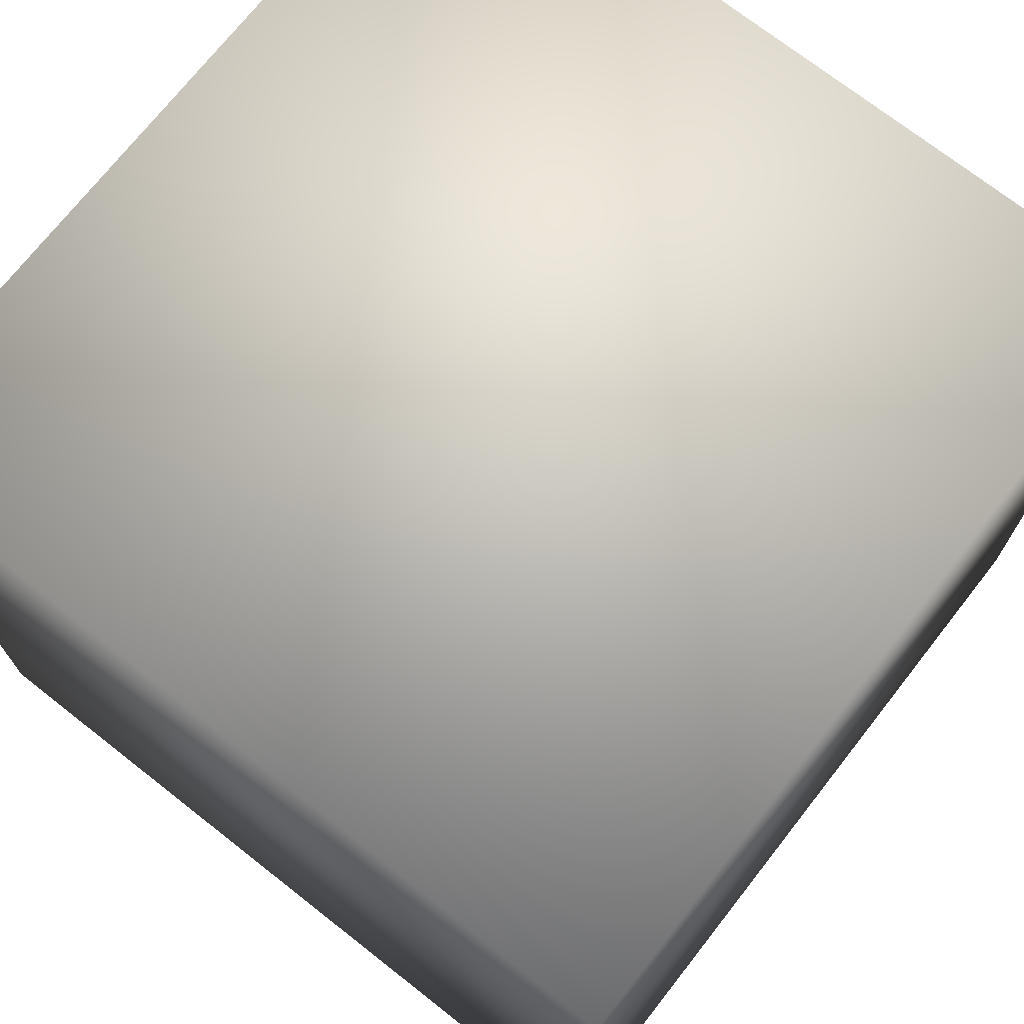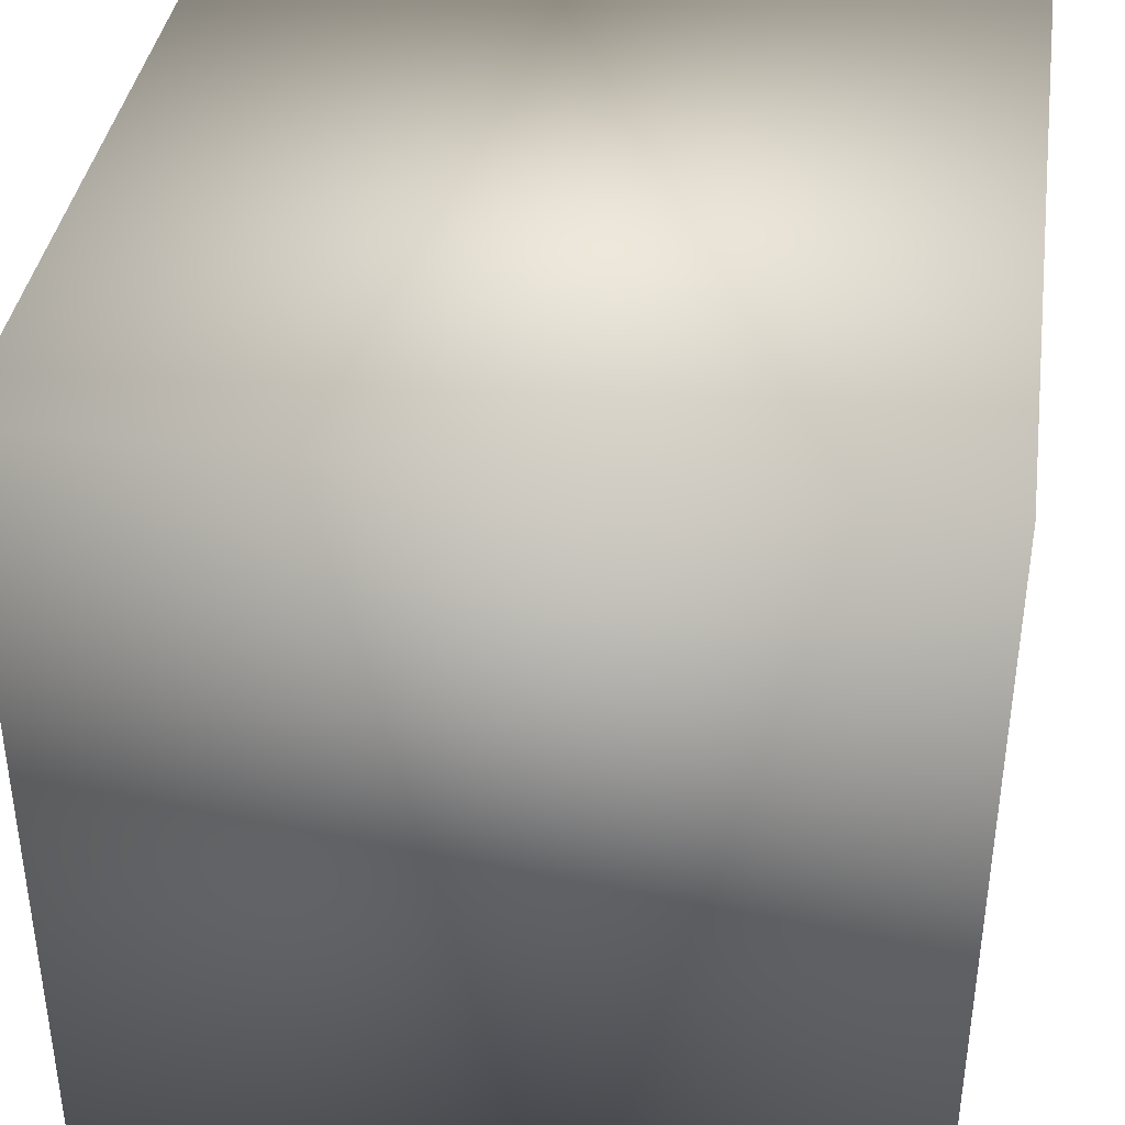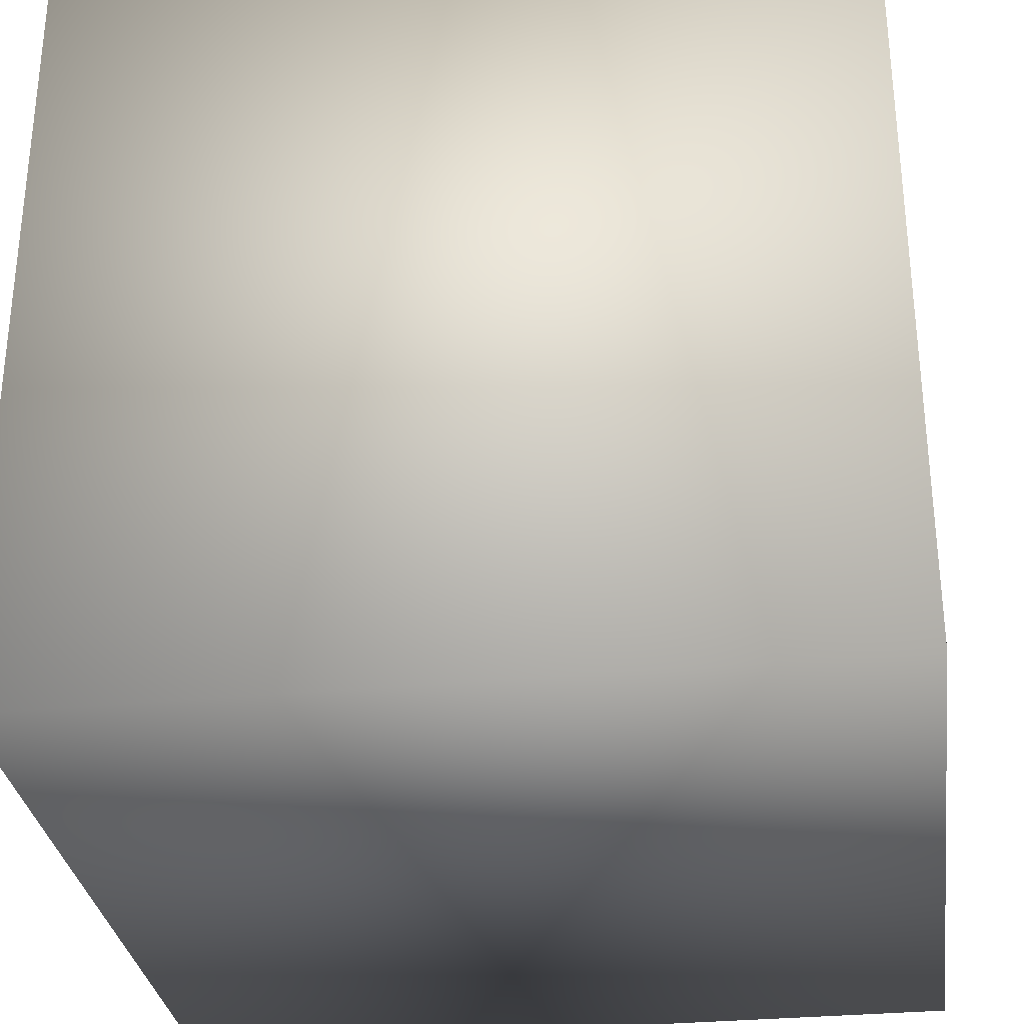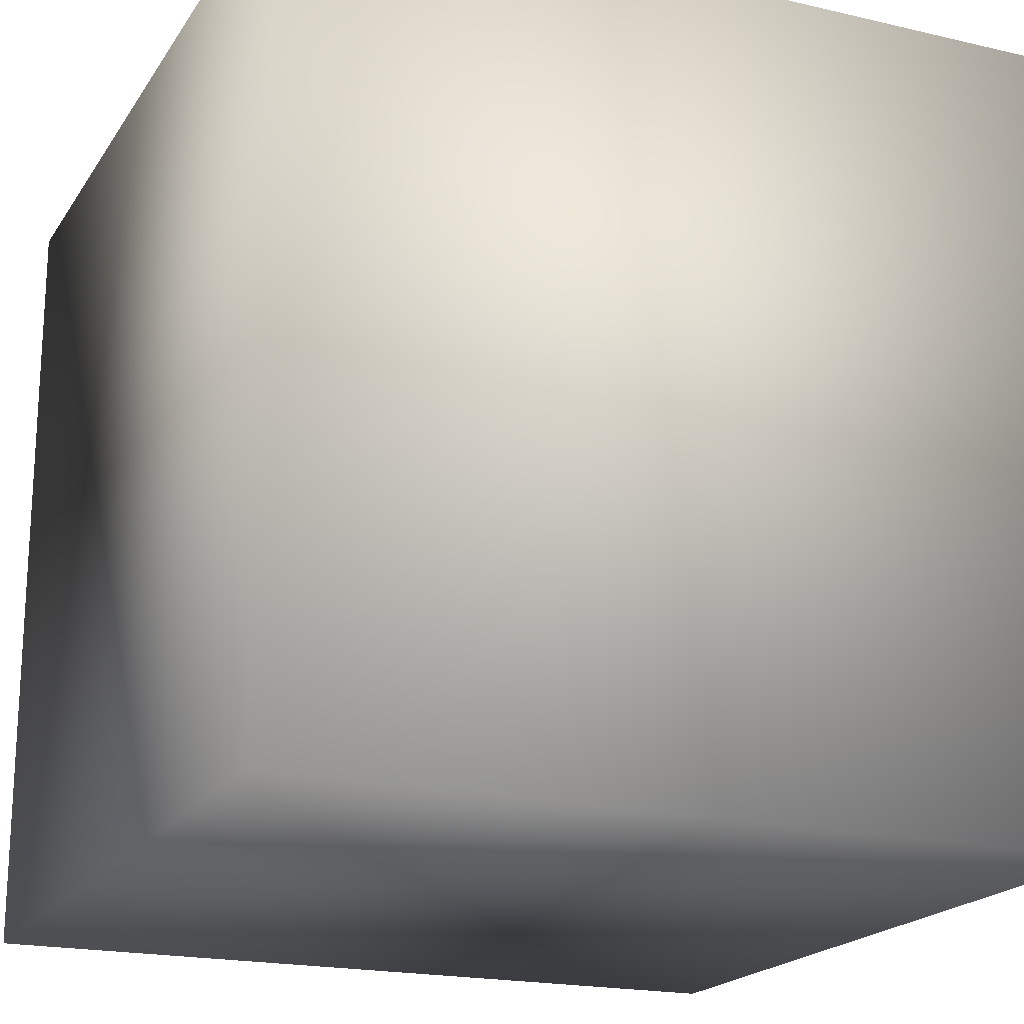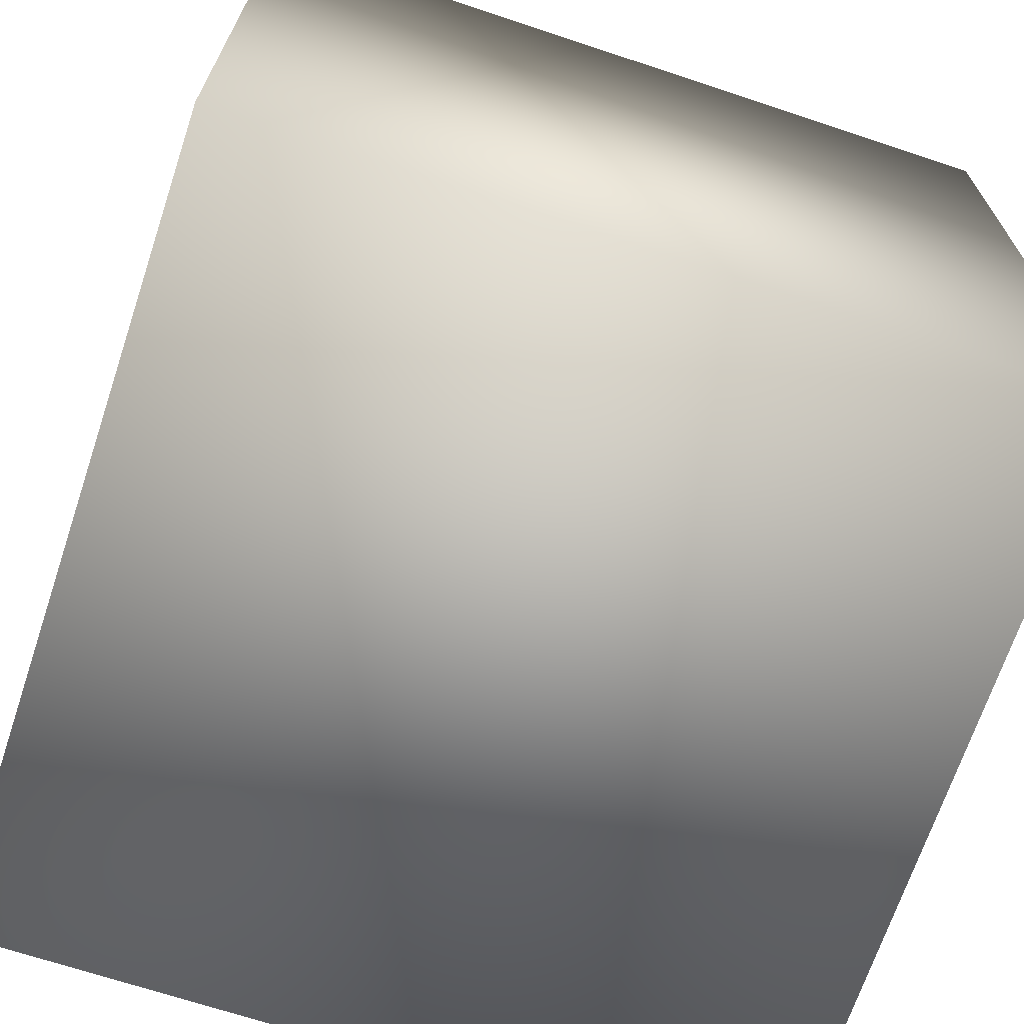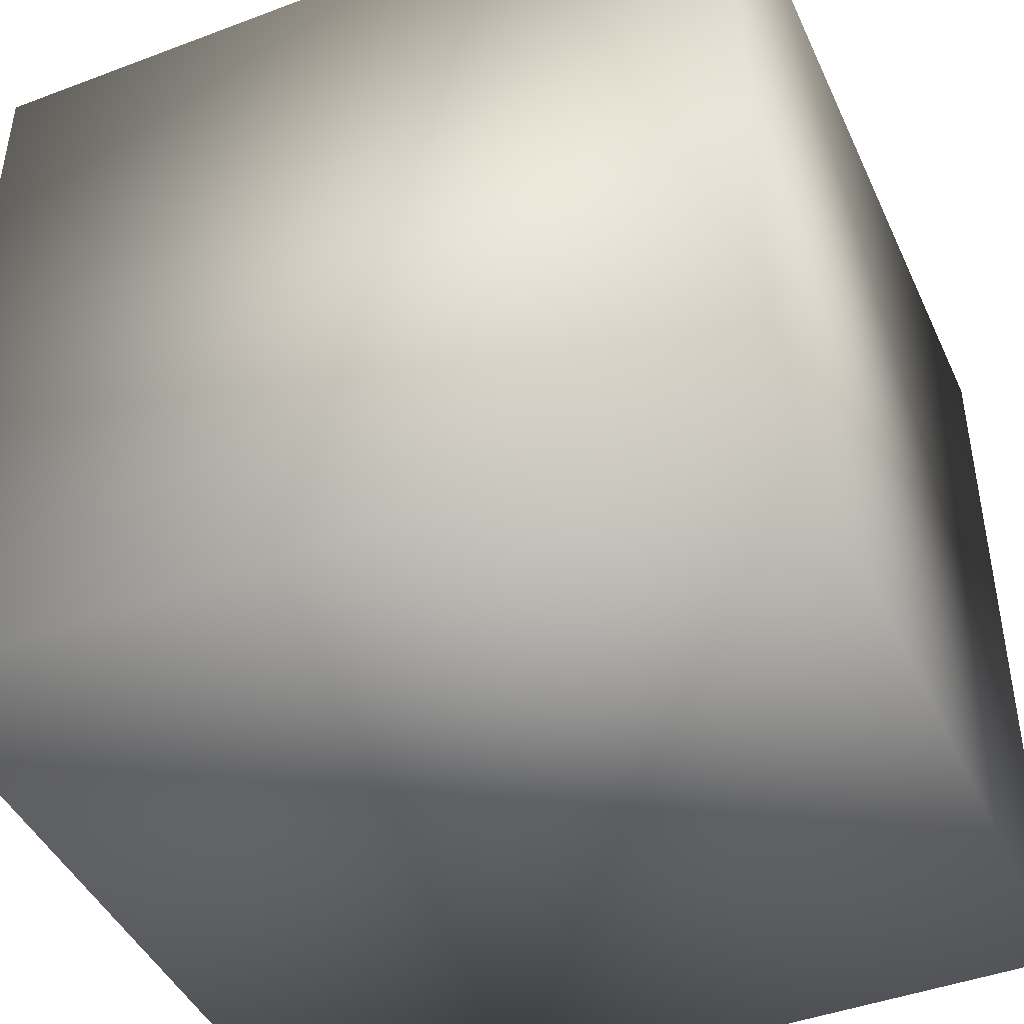
<metadata>
{"format":"obj","ext":"obj","renderer":"f3d","projection":"perspective","resolution":1024,"background":"white","views":[{"elev":72.4,"azim":38.1,"up":"+Y"},{"elev":38.6,"azim":-171.6,"up":"+Z"},{"elev":-31.1,"azim":97.8,"up":"+Y"},{"elev":-19.6,"azim":66.5,"up":"+Z"},{"elev":-68.9,"azim":-108.4,"up":"+Y"},{"elev":-44.4,"azim":-66.3,"up":"+Z"}]}
</metadata>
<code>
o Cube
v 1 0.07144 2.314
v 1 0.07144 4.314
v -1 0.07144 4.314
v -1 0.07144 2.314
v 1 2.071 2.314
v 1 2.071 4.314
v -1 2.071 4.314
v -1 2.071 2.314
f 2 3 4
f 8 7 6
f 5 6 2
f 6 7 3
f 7 8 4
f 1 4 8
f 1 2 4
f 5 8 6
f 1 5 2
f 2 6 3
f 3 7 4
f 5 1 8

</code>
